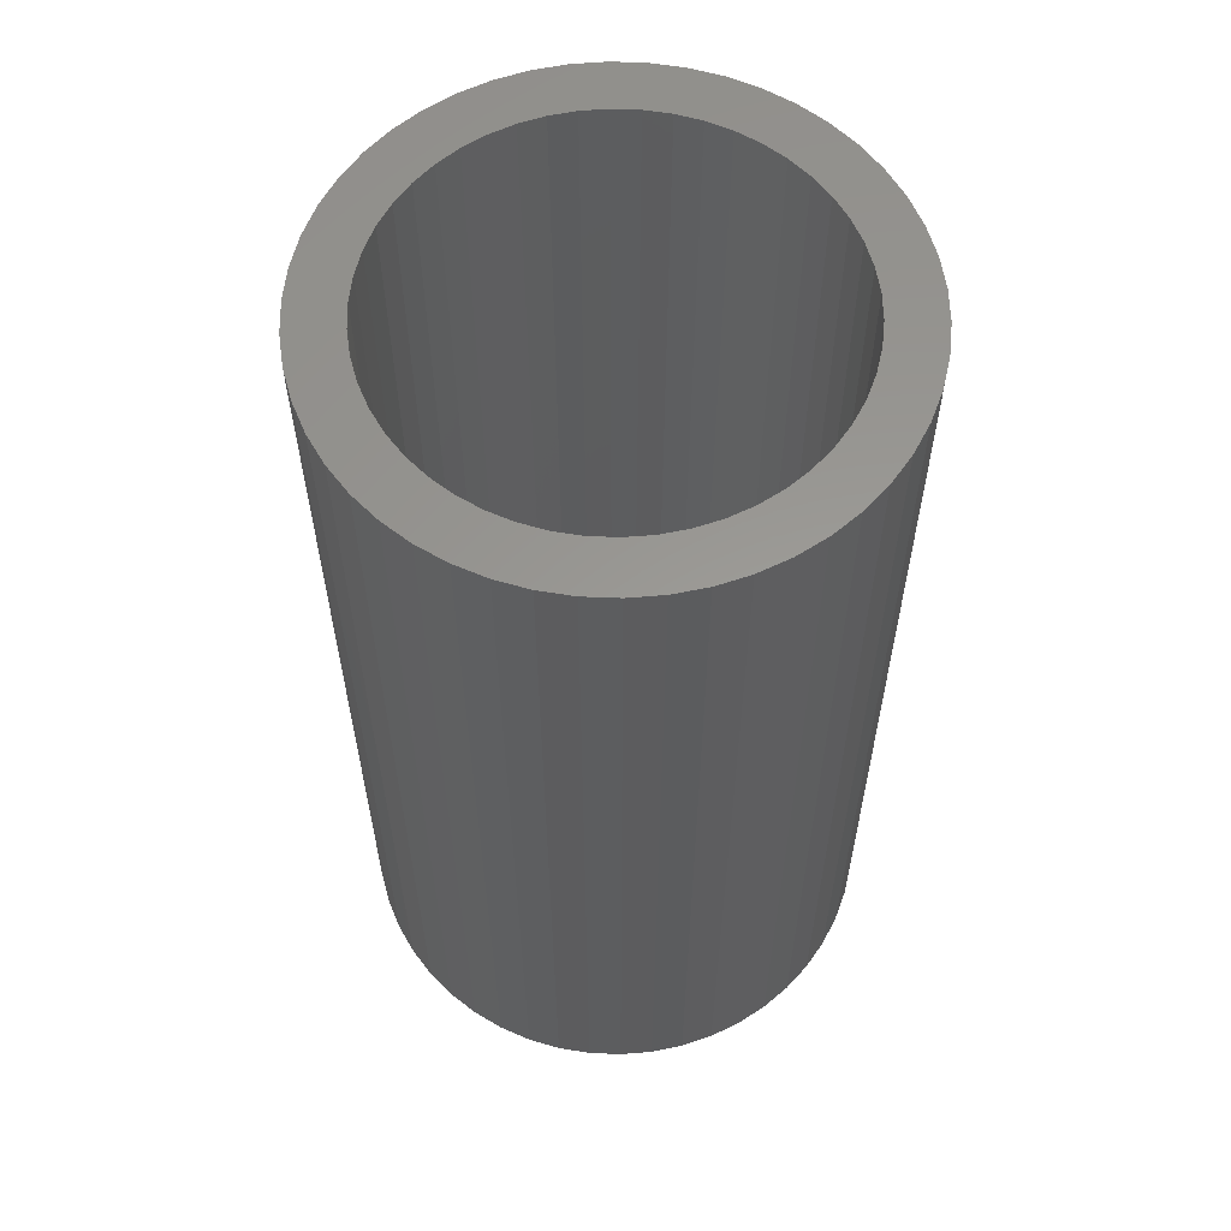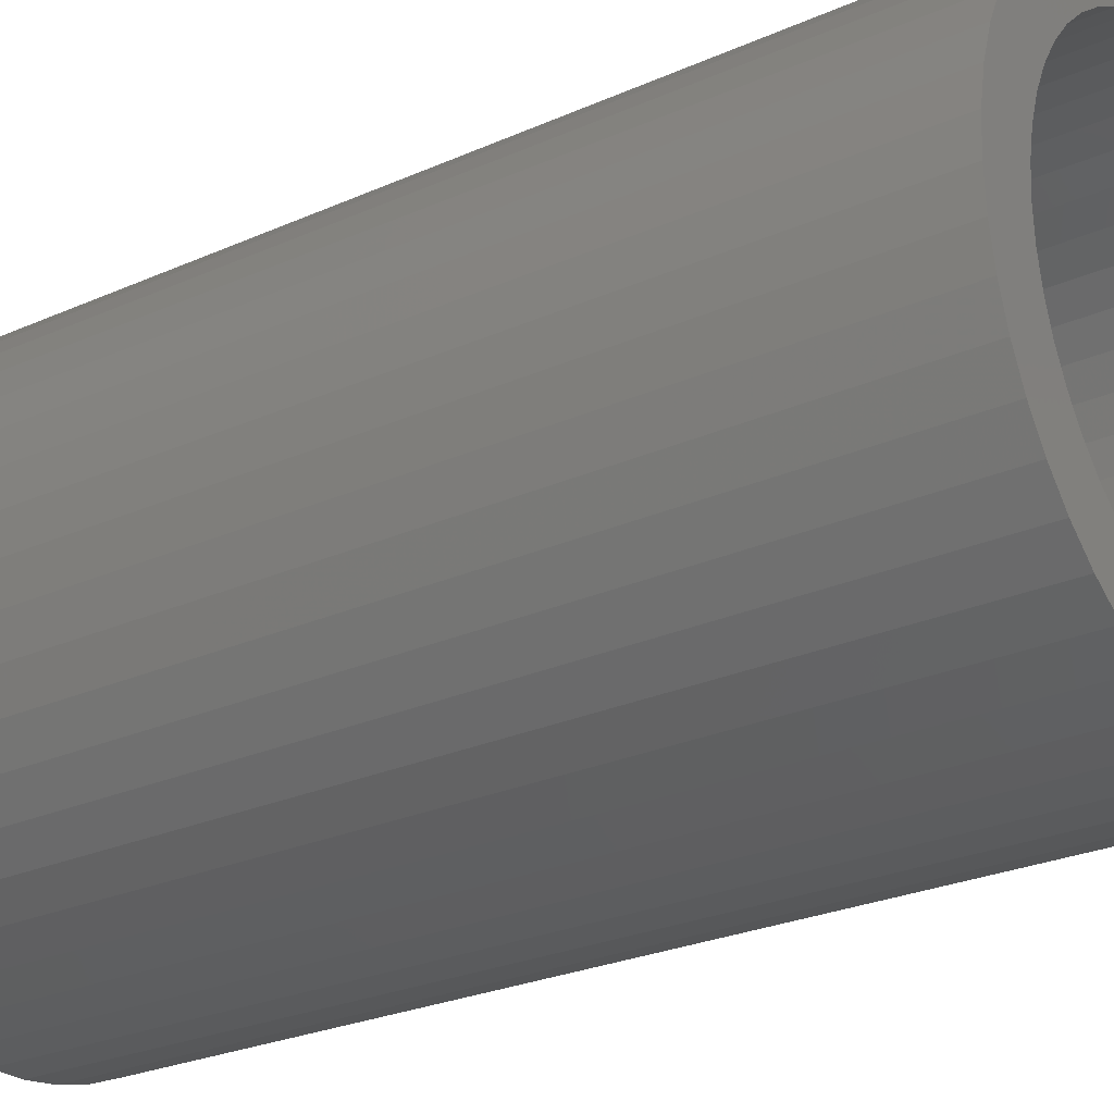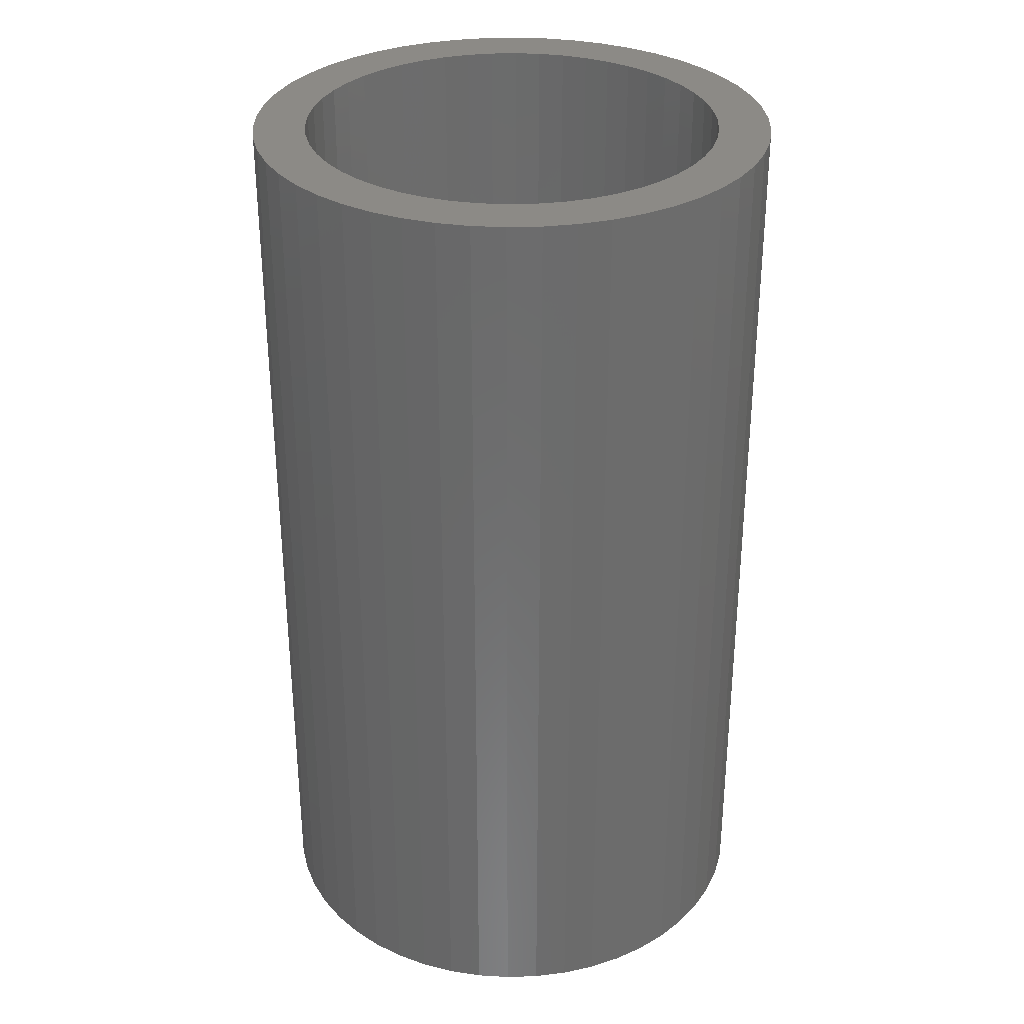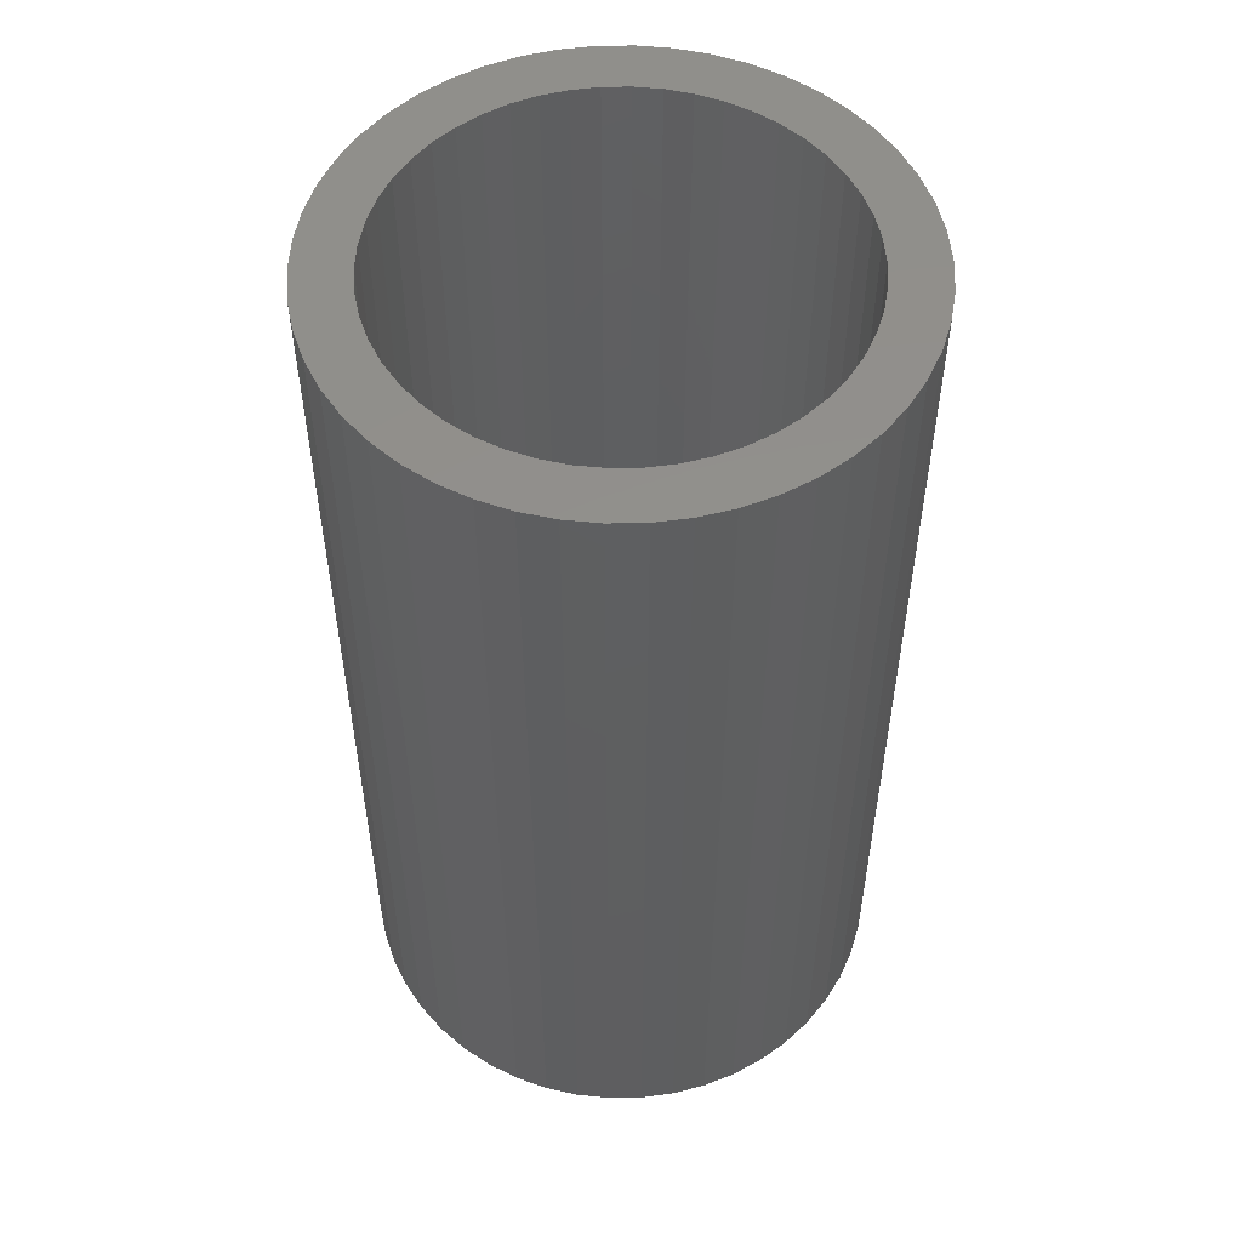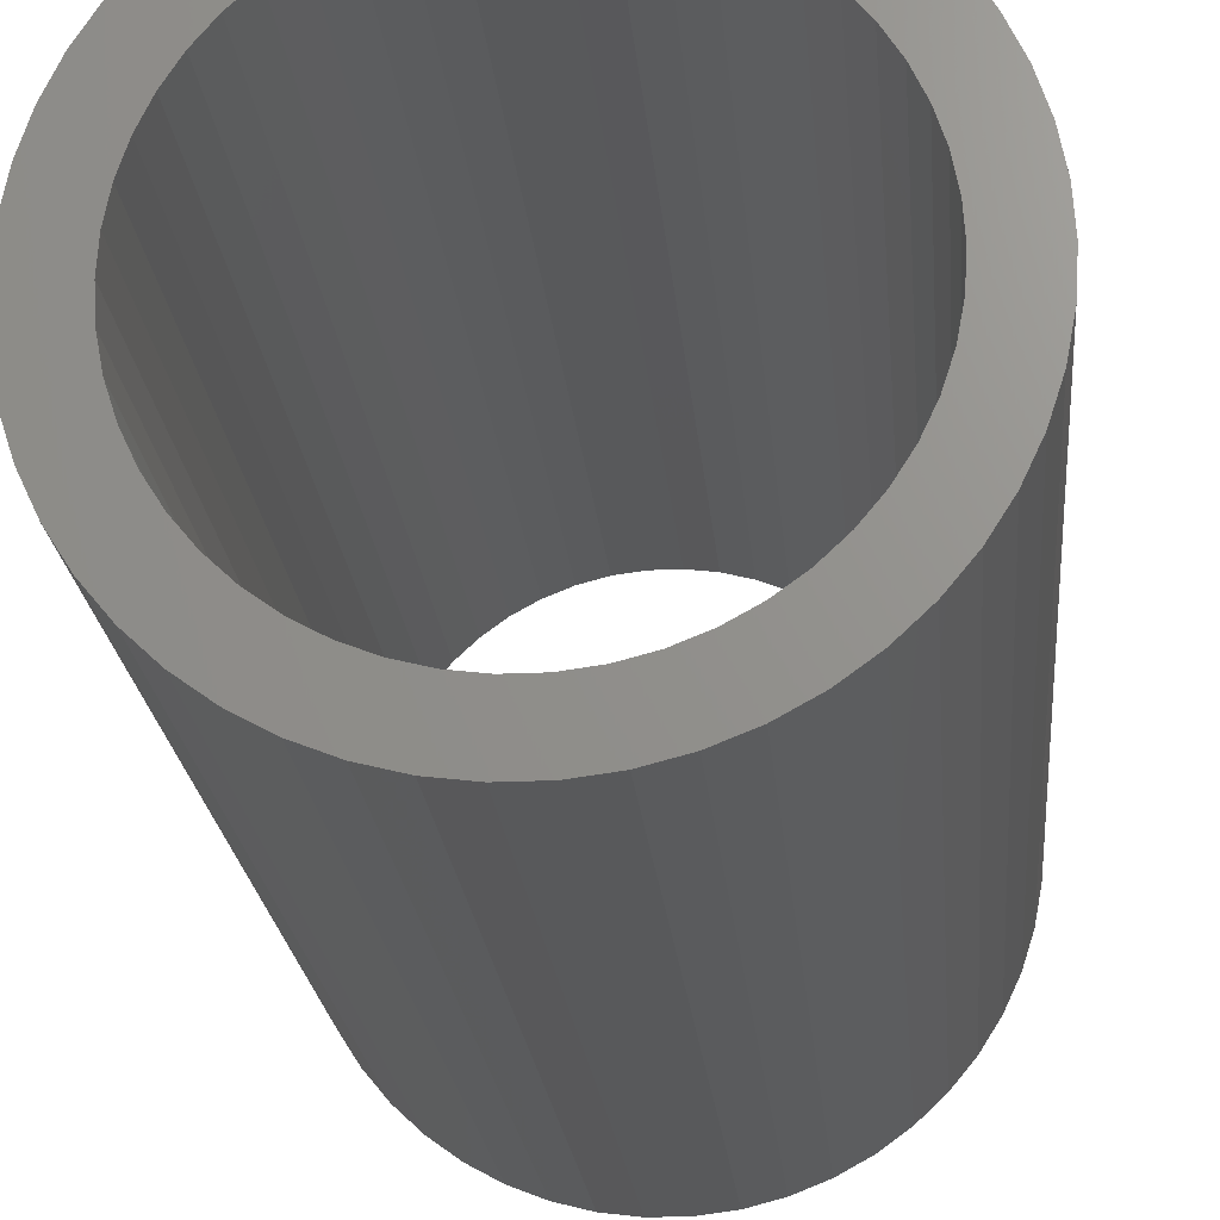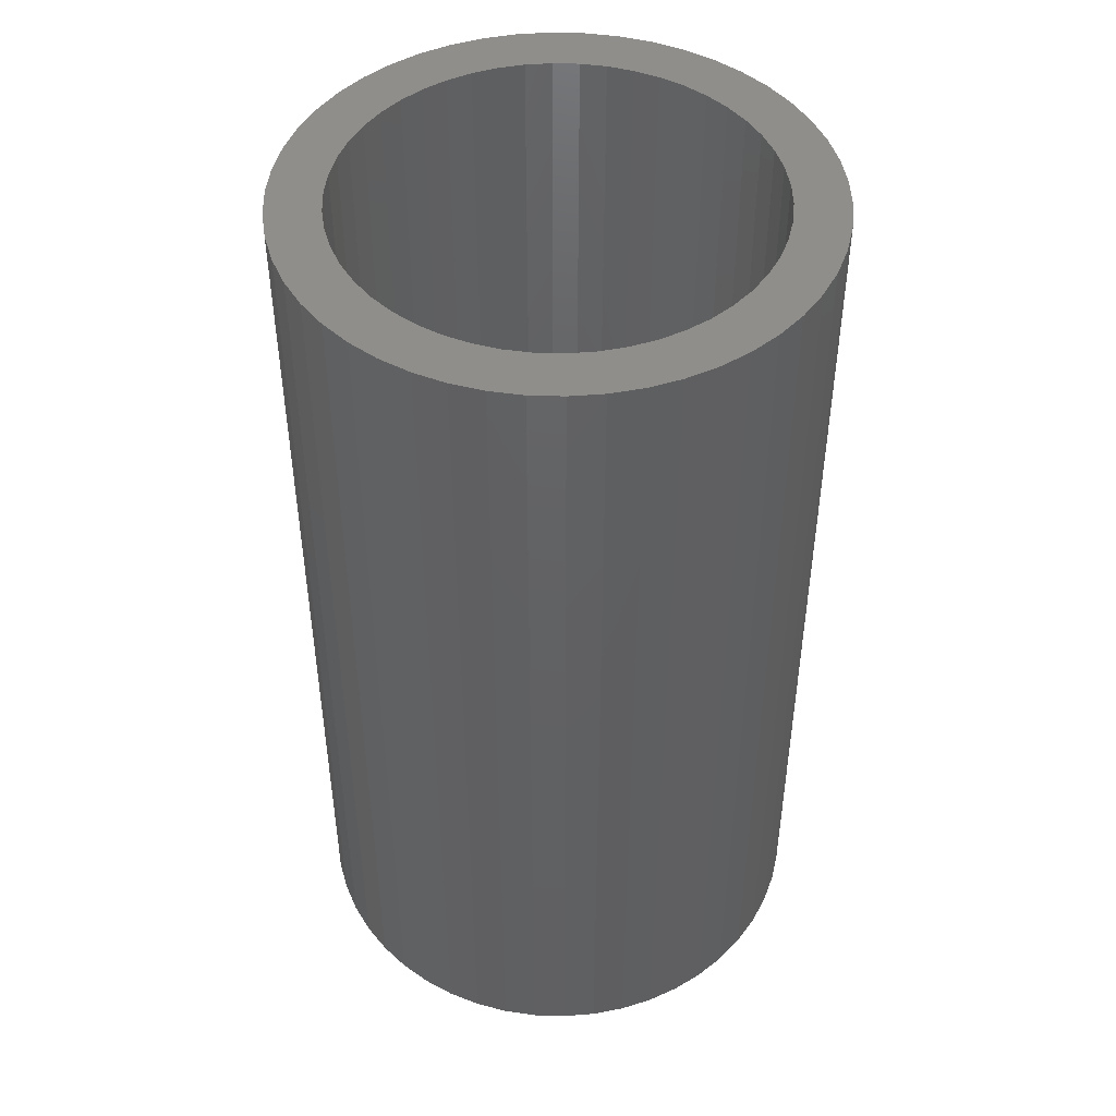
<metadata>
{"format":"stl","ext":"stl","renderer":"f3d","projection":"perspective","resolution":1024,"background":"white","views":[{"elev":59.3,"azim":-26.4,"up":"+Z"},{"elev":-25.2,"azim":126.1,"up":"+Y"},{"elev":31.8,"azim":119.9,"up":"+Z"},{"elev":53.1,"azim":56.6,"up":"+Z"},{"elev":-21.0,"azim":4.9,"up":"+Y"},{"elev":46.5,"azim":-62.7,"up":"+Z"}]}
</metadata>
<code>
# stl→obj: 200 verts, 400 faces
v 1.972 1.084 4
v 1.82 1.323 -4
v 1.82 1.323 4
v 1.972 1.084 -4
v 0.6953 2.14 -4
v 0.4216 2.21 4
v 0.6953 2.14 4
v 0.4216 2.21 -4
v 0.958 2.036 -4
v 0.958 2.036 4
v -0.6953 2.14 -4
v -0.958 2.036 4
v -0.6953 2.14 4
v -0.958 2.036 -4
v -2.092 0.8283 -4
v -1.972 1.084 4
v -1.972 1.084 -4
v -2.092 0.8283 4
v 2.179 -0.5596 4
v 2.232 -0.282 -4
v 2.232 -0.282 4
v 2.179 -0.5596 -4
v 2.232 0.282 4
v 2.179 0.5596 -4
v 2.179 0.5596 4
v 2.232 0.282 -4
v 1.64 1.54 -4
v 1.434 1.734 4
v 1.64 1.54 4
v 1.434 1.734 -4
v 0.1413 2.246 4
v 0.1413 2.246 -4
v 1.206 1.9 4
v 1.206 1.9 -4
v -2.232 0.282 -4
v -2.179 0.5596 4
v -2.179 0.5596 -4
v -2.232 0.282 4
v -1.82 1.323 -4
v -1.64 1.54 4
v -1.64 1.54 -4
v -1.82 1.323 4
v -1.206 1.9 4
v -1.206 1.9 -4
v -0.1413 2.246 -4
v -0.4216 2.21 4
v -0.1413 2.246 4
v -0.4216 2.21 -4
v 2.25 0 4
v 2.25 0 -4
v 2.092 -0.8283 4
v 2.092 -0.8283 -4
v -1.64 -1.54 -4
v -1.434 -1.734 4
v -1.64 -1.54 4
v -1.434 -1.734 -4
v -1.972 -1.084 -4
v -2.092 -0.8283 4
v -2.092 -0.8283 -4
v -1.972 -1.084 4
v 1.206 -1.9 -4
v 1.434 -1.734 4
v 1.206 -1.9 4
v 1.434 -1.734 -4
v -2.25 0 -4
v -2.25 0 4
v 1.8 0 4
v 1.786 0.2256 4
v 1.743 0.4476 4
v 2.092 0.8283 4
v 1.786 -0.2256 4
v 1.674 0.6626 4
v 1.577 0.8672 4
v 1.743 -0.4476 4
v 1.456 1.058 4
v 1.312 1.232 4
v 1.147 1.387 4
v 0.9645 1.52 4
v 0.7664 1.629 4
v 0.5562 1.712 4
v 0.3373 1.768 4
v 0.113 1.796 4
v -0.113 1.796 4
v -0.3373 1.768 4
v -0.5562 1.712 4
v -0.7664 1.629 4
v -0.9645 1.52 4
v -1.147 1.387 4
v -1.434 1.734 4
v -1.312 1.232 4
v -1.456 1.058 4
v -1.577 0.8672 4
v -1.674 0.6626 4
v -1.743 0.4476 4
v 1.674 -0.6626 4
v 1.972 -1.084 4
v 1.577 -0.8672 4
v 1.82 -1.323 4
v 1.456 -1.058 4
v 1.64 -1.54 4
v 1.312 -1.232 4
v 1.147 -1.387 4
v 0.9645 -1.52 4
v 0.958 -2.036 4
v 0.7664 -1.629 4
v 0.6953 -2.14 4
v 0.5562 -1.712 4
v 0.4216 -2.21 4
v 0.3373 -1.768 4
v 0.1413 -2.246 4
v 0.113 -1.796 4
v -0.113 -1.796 4
v -0.1413 -2.246 4
v -0.3373 -1.768 4
v -0.4216 -2.21 4
v -0.5562 -1.712 4
v -0.6953 -2.14 4
v -0.7664 -1.629 4
v -0.958 -2.036 4
v -0.9645 -1.52 4
v -1.206 -1.9 4
v -1.147 -1.387 4
v -1.312 -1.232 4
v -1.456 -1.058 4
v -1.82 -1.323 4
v -1.577 -0.8672 4
v -1.674 -0.6626 4
v -1.743 -0.4476 4
v -2.179 -0.5596 4
v -1.786 -0.2256 4
v -2.232 -0.282 4
v -1.8 0 4
v -1.786 0.2256 4
v -1.434 1.734 -4
v 1.972 -1.084 -4
v 1.82 -1.323 -4
v -0.1413 -2.246 -4
v 0.1413 -2.246 -4
v -2.179 -0.5596 -4
v -1.82 -1.323 -4
v 0.4216 -2.21 -4
v 2.092 0.8283 -4
v 1.8 0 -4
v 1.786 -0.2256 -4
v 1.743 -0.4476 -4
v 1.786 0.2256 -4
v 1.674 -0.6626 -4
v 1.577 -0.8672 -4
v 1.743 0.4476 -4
v 1.456 -1.058 -4
v 1.64 -1.54 -4
v 1.312 -1.232 -4
v 1.147 -1.387 -4
v 0.9645 -1.52 -4
v 0.958 -2.036 -4
v 0.7664 -1.629 -4
v 0.6953 -2.14 -4
v 0.5562 -1.712 -4
v 0.3373 -1.768 -4
v 0.113 -1.796 -4
v -0.113 -1.796 -4
v -0.3373 -1.768 -4
v -0.4216 -2.21 -4
v -0.5562 -1.712 -4
v -0.6953 -2.14 -4
v -0.7664 -1.629 -4
v -0.958 -2.036 -4
v -0.9645 -1.52 -4
v -1.206 -1.9 -4
v -1.147 -1.387 -4
v -1.312 -1.232 -4
v -1.456 -1.058 -4
v -1.577 -0.8672 -4
v -1.674 -0.6626 -4
v -1.743 -0.4476 -4
v 1.674 0.6626 -4
v 1.577 0.8672 -4
v 1.456 1.058 -4
v 1.312 1.232 -4
v 1.147 1.387 -4
v 0.9645 1.52 -4
v 0.7664 1.629 -4
v 0.5562 1.712 -4
v 0.3373 1.768 -4
v 0.113 1.796 -4
v -0.113 1.796 -4
v -0.3373 1.768 -4
v -0.5562 1.712 -4
v -0.7664 1.629 -4
v -0.9645 1.52 -4
v -1.147 1.387 -4
v -1.312 1.232 -4
v -1.456 1.058 -4
v -1.577 0.8672 -4
v -1.674 0.6626 -4
v -1.743 0.4476 -4
v -1.786 0.2256 -4
v -1.8 0 -4
v -1.786 -0.2256 -4
v -2.232 -0.282 -4
f 1 2 3
f 2 1 4
f 5 6 7
f 6 5 8
f 9 7 10
f 7 9 5
f 11 12 13
f 12 11 14
f 15 16 17
f 16 15 18
f 19 20 21
f 20 19 22
f 23 24 25
f 24 23 26
f 27 28 29
f 28 27 30
f 8 31 6
f 31 8 32
f 30 33 28
f 33 30 34
f 35 36 37
f 36 35 38
f 39 40 41
f 40 39 42
f 14 43 12
f 43 14 44
f 45 46 47
f 46 45 48
f 49 26 23
f 26 49 50
f 51 22 19
f 22 51 52
f 53 54 55
f 54 53 56
f 57 58 59
f 58 57 60
f 61 62 63
f 62 61 64
f 3 27 29
f 27 3 2
f 32 47 31
f 47 32 45
f 34 10 33
f 10 34 9
f 65 38 35
f 38 65 66
f 67 49 23
f 68 23 25
f 49 67 21
f 69 25 70
f 71 21 67
f 72 70 1
f 21 71 19
f 73 1 3
f 74 19 71
f 19 74 51
f 23 68 67
f 25 69 68
f 70 72 69
f 75 3 29
f 1 73 72
f 3 75 73
f 76 29 28
f 29 76 75
f 77 28 33
f 28 77 76
f 33 78 77
f 10 78 33
f 10 79 78
f 7 79 10
f 7 80 79
f 6 80 7
f 6 81 80
f 31 81 6
f 31 82 81
f 31 83 82
f 47 83 31
f 47 84 83
f 46 84 47
f 46 85 84
f 13 85 46
f 13 86 85
f 12 86 13
f 12 87 86
f 43 87 12
f 87 43 88
f 89 88 43
f 88 89 90
f 40 90 89
f 90 40 91
f 42 91 40
f 91 42 92
f 16 92 42
f 92 16 93
f 93 18 94
f 18 93 16
f 95 51 74
f 51 95 96
f 97 96 95
f 96 97 98
f 99 98 97
f 98 99 100
f 101 100 99
f 100 101 62
f 102 62 101
f 62 102 63
f 103 63 102
f 103 104 63
f 105 104 103
f 105 106 104
f 107 106 105
f 107 108 106
f 109 108 107
f 109 110 108
f 111 110 109
f 112 110 111
f 112 113 110
f 114 113 112
f 114 115 113
f 116 115 114
f 116 117 115
f 118 117 116
f 118 119 117
f 120 119 118
f 121 120 122
f 120 121 119
f 54 122 123
f 122 54 121
f 55 123 124
f 125 124 126
f 123 55 54
f 60 126 127
f 58 127 128
f 129 128 130
f 124 125 55
f 131 130 132
f 36 94 18
f 94 36 133
f 126 60 125
f 38 133 36
f 127 58 60
f 133 38 132
f 128 129 58
f 66 132 38
f 130 131 129
f 132 66 131
f 37 18 15
f 18 37 36
f 17 42 39
f 42 17 16
f 48 13 46
f 13 48 11
f 44 89 43
f 89 44 134
f 134 40 89
f 40 134 41
f 98 135 96
f 135 98 136
f 137 110 113
f 110 137 138
f 59 129 139
f 129 59 58
f 53 125 140
f 125 53 55
f 138 108 110
f 108 138 141
f 70 4 1
f 4 70 142
f 25 142 70
f 142 25 24
f 21 50 49
f 50 21 20
f 96 52 51
f 52 96 135
f 143 50 20
f 144 20 22
f 50 143 26
f 145 22 52
f 146 26 143
f 147 52 135
f 26 146 24
f 148 135 136
f 149 24 146
f 24 149 142
f 20 144 143
f 22 145 144
f 52 147 145
f 150 136 151
f 135 148 147
f 136 150 148
f 152 151 64
f 151 152 150
f 153 64 61
f 64 153 152
f 61 154 153
f 155 154 61
f 155 156 154
f 157 156 155
f 157 158 156
f 141 158 157
f 141 159 158
f 138 159 141
f 138 160 159
f 138 161 160
f 137 161 138
f 137 162 161
f 163 162 137
f 163 164 162
f 165 164 163
f 165 166 164
f 167 166 165
f 167 168 166
f 169 168 167
f 168 169 170
f 56 170 169
f 170 56 171
f 53 171 56
f 171 53 172
f 140 172 53
f 172 140 173
f 57 173 140
f 173 57 174
f 174 59 175
f 59 174 57
f 176 142 149
f 142 176 4
f 177 4 176
f 4 177 2
f 178 2 177
f 2 178 27
f 179 27 178
f 27 179 30
f 180 30 179
f 30 180 34
f 181 34 180
f 181 9 34
f 182 9 181
f 182 5 9
f 183 5 182
f 183 8 5
f 184 8 183
f 184 32 8
f 185 32 184
f 186 32 185
f 186 45 32
f 187 45 186
f 187 48 45
f 188 48 187
f 188 11 48
f 189 11 188
f 189 14 11
f 190 14 189
f 44 190 191
f 190 44 14
f 134 191 192
f 191 134 44
f 41 192 193
f 39 193 194
f 192 41 134
f 17 194 195
f 15 195 196
f 37 196 197
f 193 39 41
f 35 197 198
f 139 175 59
f 175 139 199
f 194 17 39
f 200 199 139
f 195 15 17
f 199 200 198
f 196 37 15
f 65 198 200
f 197 35 37
f 198 65 35
f 157 104 106
f 104 157 155
f 141 106 108
f 106 141 157
f 100 136 98
f 136 100 151
f 163 113 115
f 113 163 137
f 169 119 121
f 119 169 167
f 139 131 200
f 131 139 129
f 200 66 65
f 66 200 131
f 140 60 57
f 60 140 125
f 155 63 104
f 63 155 61
f 64 100 62
f 100 64 151
f 56 121 54
f 121 56 169
f 165 115 117
f 115 165 163
f 167 117 119
f 117 167 165
f 143 68 146
f 68 143 67
f 132 197 133
f 197 132 198
f 186 82 83
f 82 186 185
f 160 112 111
f 112 160 161
f 180 76 77
f 76 180 179
f 192 88 90
f 88 192 191
f 189 85 86
f 85 189 188
f 176 73 177
f 73 176 72
f 146 69 149
f 69 146 68
f 183 79 80
f 79 183 182
f 184 80 81
f 80 184 183
f 181 77 78
f 77 181 180
f 93 194 92
f 194 93 195
f 92 193 91
f 193 92 194
f 94 195 93
f 195 94 196
f 191 87 88
f 87 191 190
f 188 84 85
f 84 188 187
f 159 111 109
f 111 159 160
f 149 72 176
f 72 149 69
f 178 76 179
f 76 178 75
f 177 75 178
f 75 177 73
f 185 81 82
f 81 185 184
f 133 196 94
f 196 133 197
f 187 83 84
f 83 187 186
f 144 67 143
f 67 144 71
f 152 102 101
f 102 152 153
f 145 71 144
f 71 145 74
f 156 107 105
f 107 156 158
f 182 78 79
f 78 182 181
f 91 192 90
f 192 91 193
f 190 86 87
f 86 190 189
f 154 105 103
f 105 154 156
f 148 95 147
f 95 148 97
f 152 99 150
f 99 152 101
f 168 122 120
f 122 168 170
f 162 116 114
f 116 162 164
f 127 175 128
f 175 127 174
f 158 109 107
f 109 158 159
f 153 103 102
f 103 153 154
f 147 74 145
f 74 147 95
f 150 97 148
f 97 150 99
f 161 114 112
f 114 161 162
f 170 123 122
f 123 170 171
f 126 174 127
f 174 126 173
f 128 199 130
f 199 128 175
f 130 198 132
f 198 130 199
f 164 118 116
f 118 164 166
f 166 120 118
f 120 166 168
f 124 173 126
f 173 124 172
f 123 172 124
f 172 123 171

</code>
